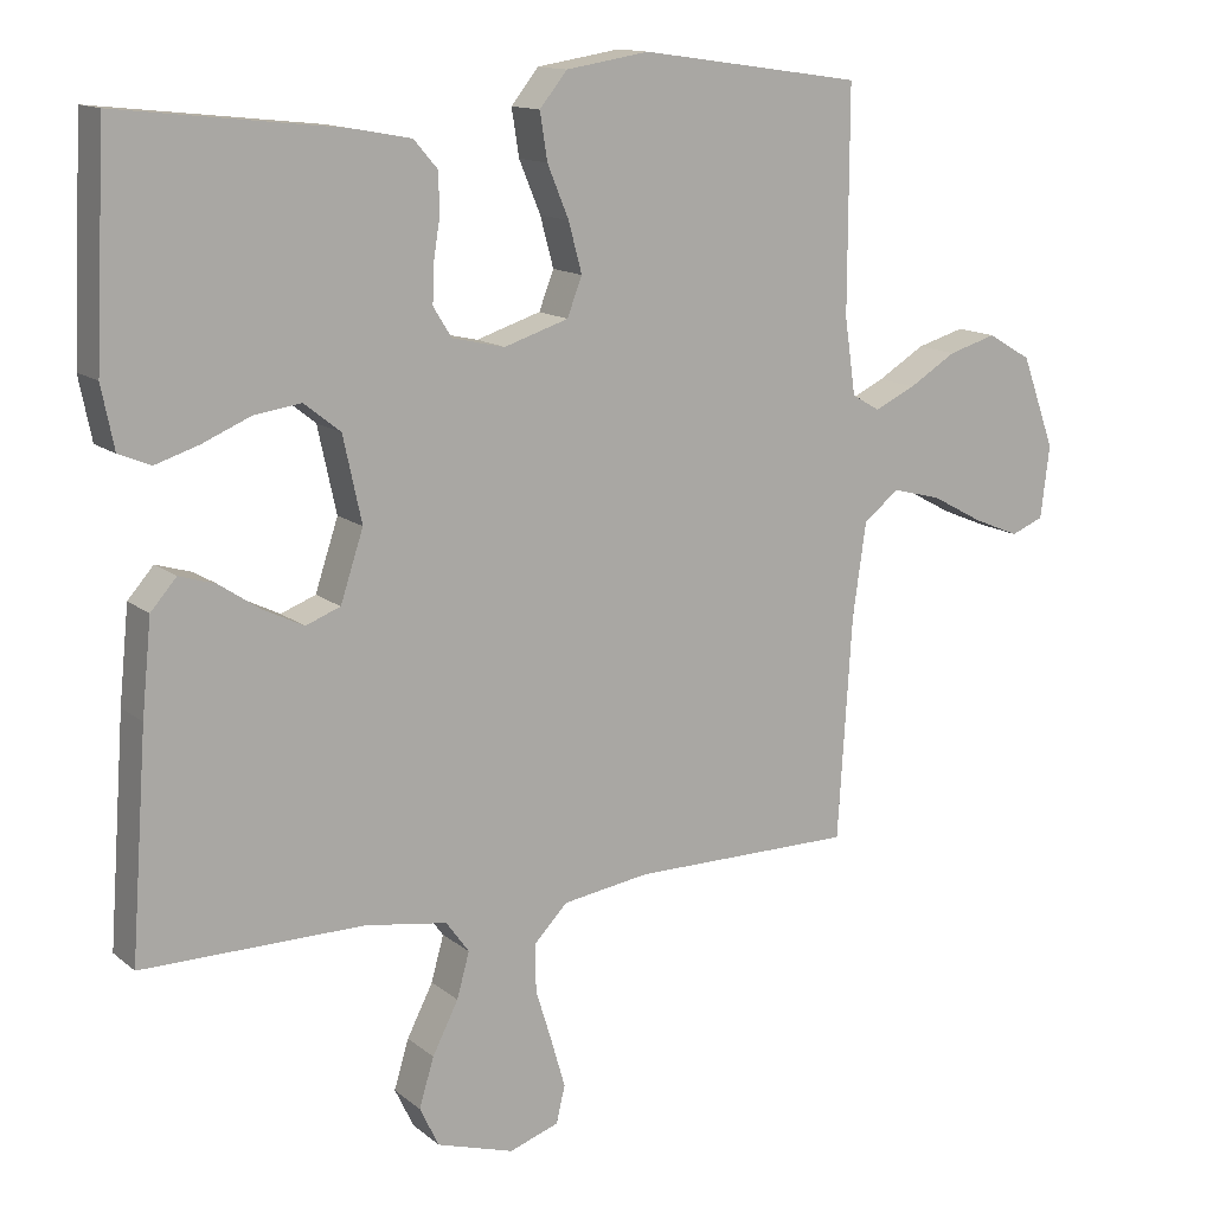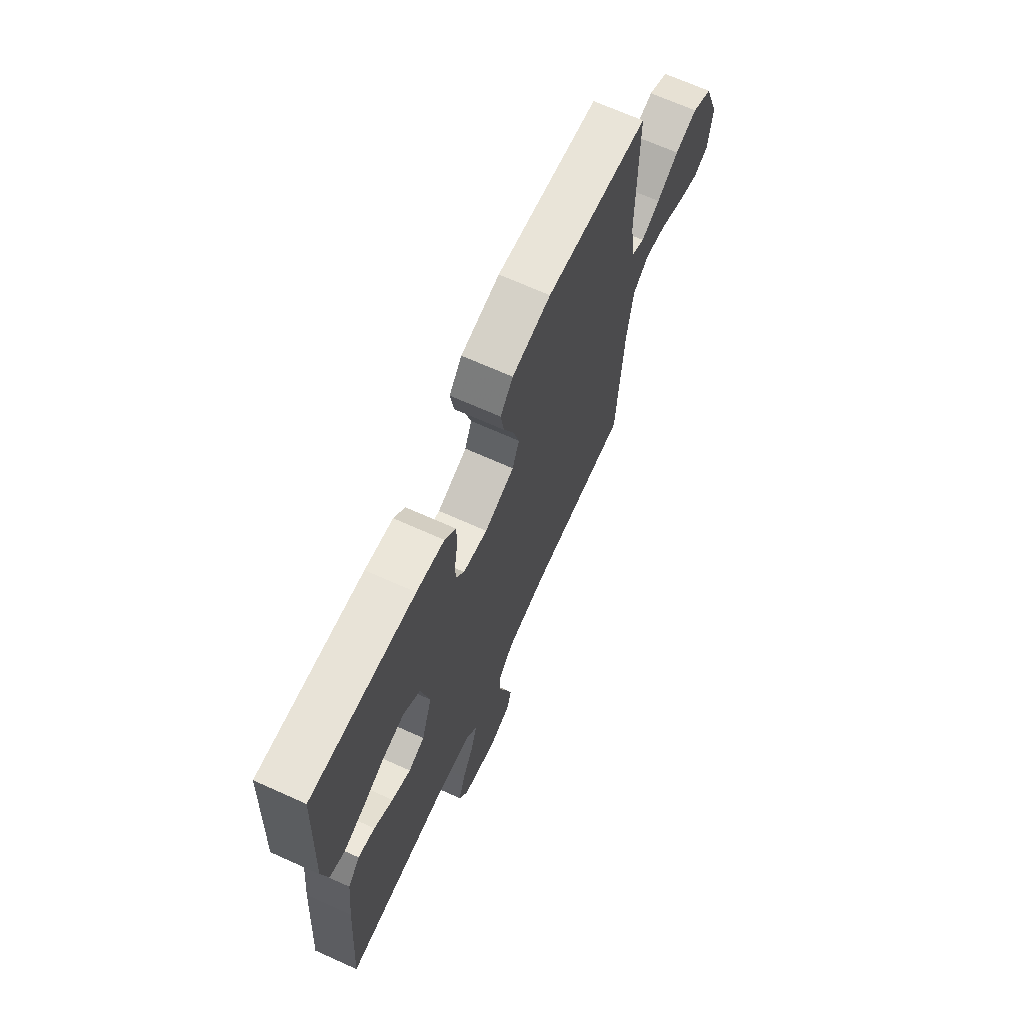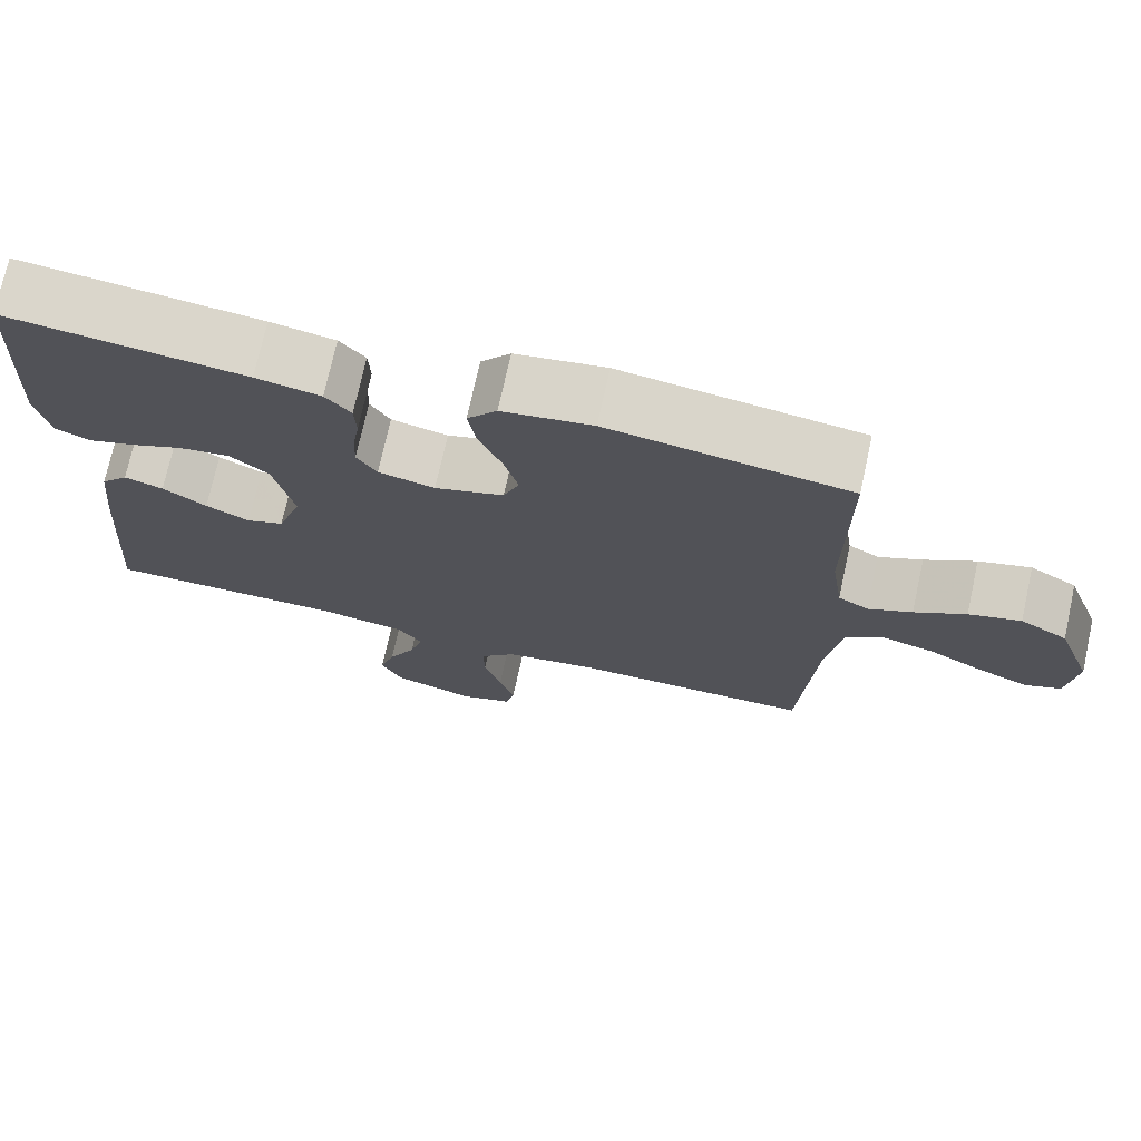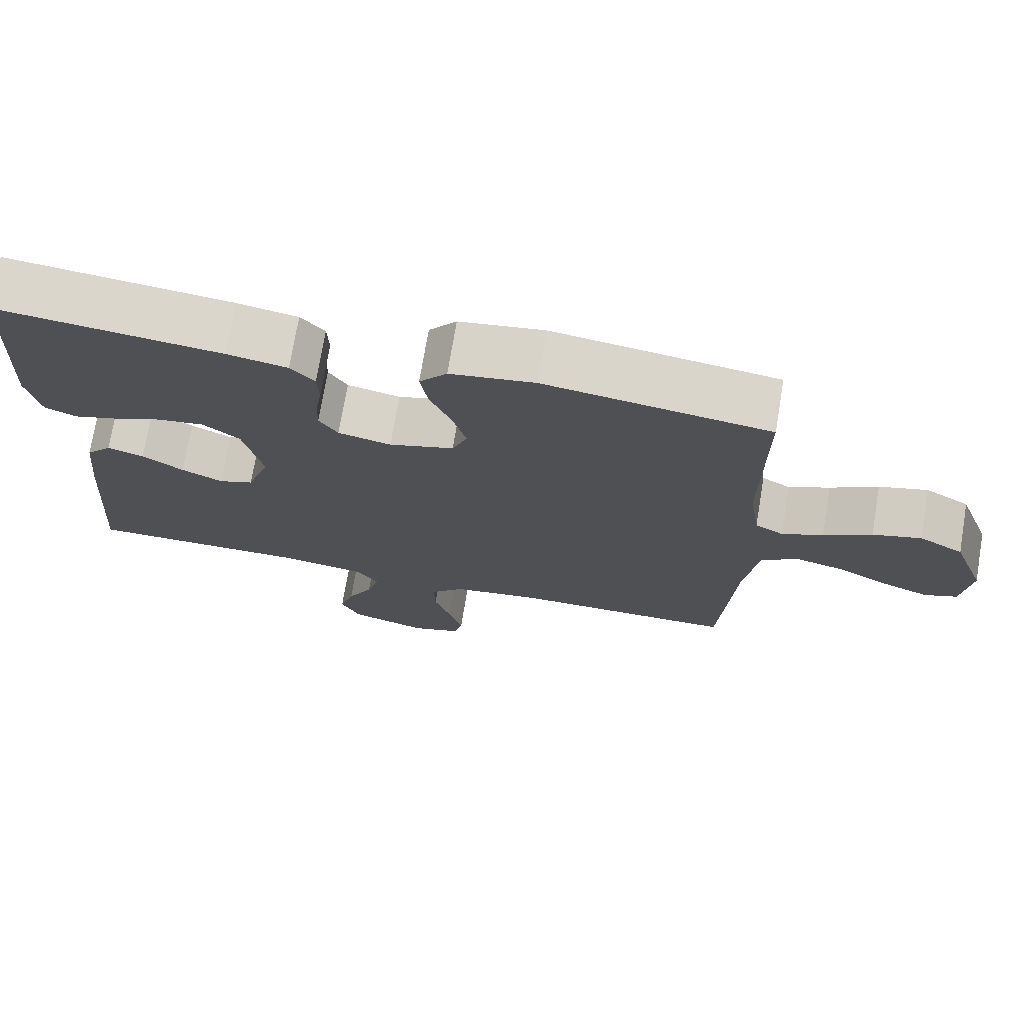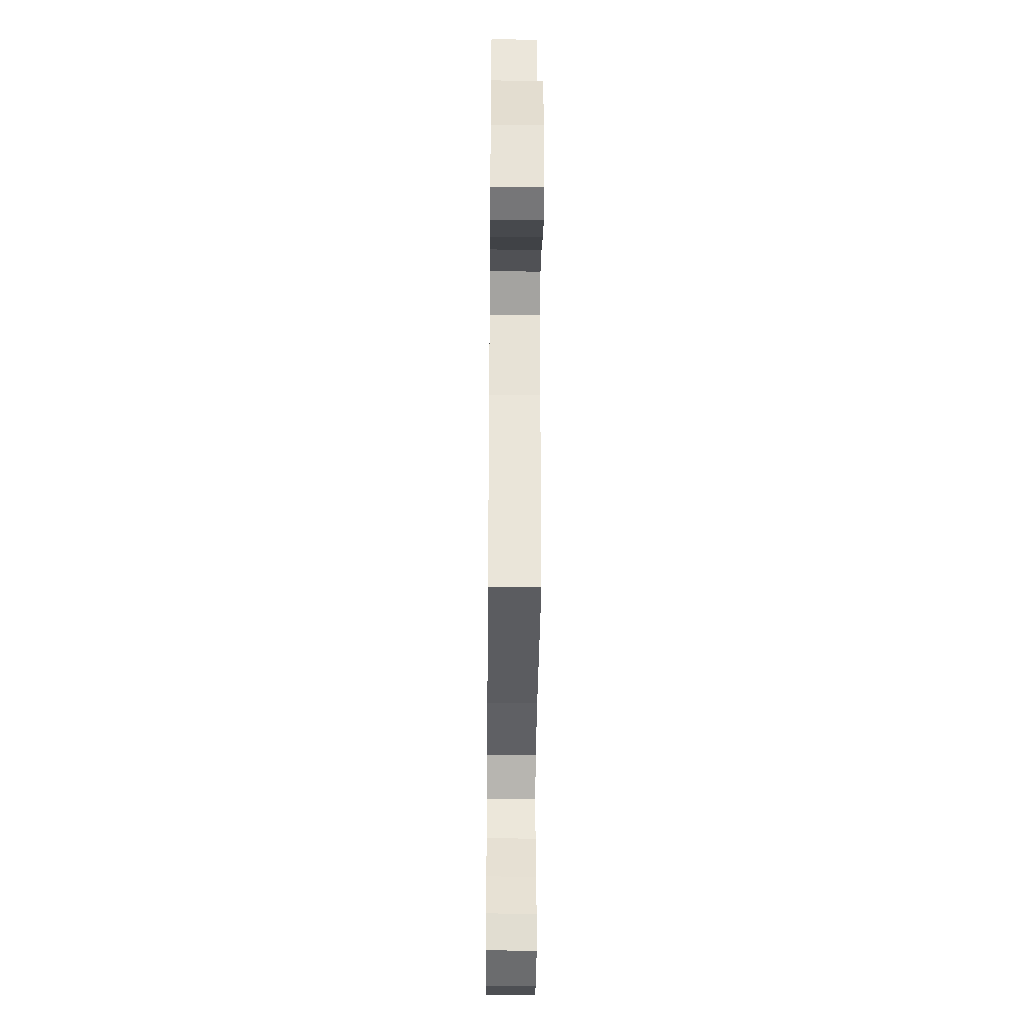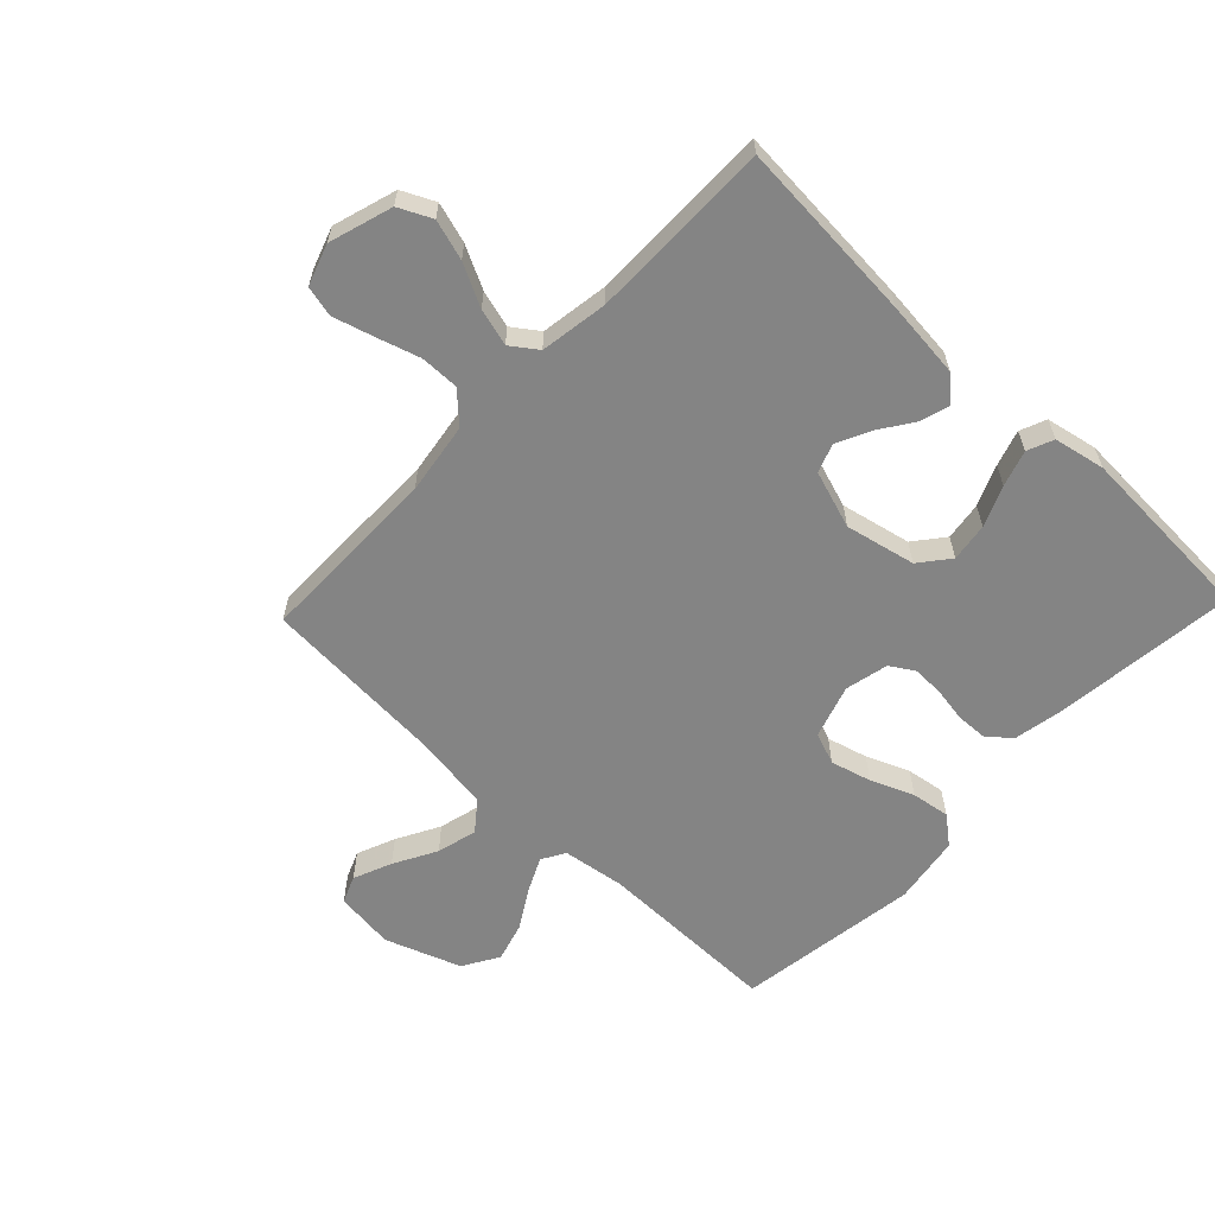
<metadata>
{"format":"obj","ext":"obj","renderer":"f3d","projection":"perspective","resolution":1024,"background":"white","views":[{"elev":13.5,"azim":-30.5,"up":"+Z"},{"elev":68.7,"azim":-65.8,"up":"+Z"},{"elev":73.2,"azim":12.4,"up":"+Z"},{"elev":73.4,"azim":9.5,"up":"+Z"},{"elev":-34.6,"azim":89.4,"up":"+Z"},{"elev":-61.3,"azim":-133.6,"up":"+Y"}]}
</metadata>
<code>
v 0.5 0.07 0.5
v 0.499 0.07 0.2
v 0.514 0.07 0.097
v 0.552 0.07 0.075
v 0.607 0.07 0.101
v 0.671 0.07 0.14
v 0.736 0.07 0.159
v 0.795 0.07 0.124
v 0.84 0.07 0
v 0.828 0.07 -0.098
v 0.784 0.07 -0.116
v 0.721 0.07 -0.09
v 0.651 0.07 -0.052
v 0.585 0.07 -0.035
v 0.537 0.07 -0.073
v 0.519 0.07 -0.2
v 0.5 0.07 -0.5
v 0.2 0.07 -0.501
v 0.082 0.07 -0.519
v 0.037 0.07 -0.566
v 0.038 0.07 -0.63
v 0.06 0.07 -0.701
v 0.079 0.07 -0.767
v 0.067 0.07 -0.817
v 0 0.07 -0.84
v -0.104 0.07 -0.808
v -0.13 0.07 -0.754
v -0.11 0.07 -0.688
v -0.075 0.07 -0.619
v -0.058 0.07 -0.558
v -0.089 0.07 -0.515
v -0.2 0.07 -0.498
v -0.5 0.07 -0.5
v -0.478 0.07 -0.2
v -0.465 0.07 -0.073
v -0.43 0.07 -0.033
v -0.381 0.07 -0.048
v -0.326 0.07 -0.085
v -0.271 0.07 -0.112
v -0.224 0.07 -0.094
v -0.193 0.07 0
v -0.218 0.07 0.115
v -0.267 0.07 0.154
v -0.33 0.07 0.145
v -0.396 0.07 0.117
v -0.455 0.07 0.098
v -0.498 0.07 0.116
v -0.515 0.07 0.2
v -0.5 0.07 0.5
v -0.2 0.07 0.467
v -0.119 0.07 0.452
v -0.087 0.07 0.415
v -0.085 0.07 0.363
v -0.094 0.07 0.307
v -0.096 0.07 0.255
v -0.071 0.07 0.215
v 0 0.07 0.199
v 0.087 0.07 0.227
v 0.107 0.07 0.279
v 0.089 0.07 0.346
v 0.06 0.07 0.416
v 0.05 0.07 0.479
v 0.087 0.07 0.525
v 0.2 0.07 0.543
v 0.5 0 0.5
v 0.499 0 0.2
v 0.514 0 0.097
v 0.552 0 0.075
v 0.607 0 0.101
v 0.671 0 0.14
v 0.736 0 0.159
v 0.795 0 0.124
v 0.84 0 0
v 0.828 0 -0.098
v 0.784 0 -0.116
v 0.721 0 -0.09
v 0.651 0 -0.052
v 0.585 0 -0.035
v 0.537 0 -0.073
v 0.519 0 -0.2
v 0.5 0 -0.5
v 0.2 0 -0.501
v 0.082 0 -0.519
v 0.037 0 -0.566
v 0.038 0 -0.63
v 0.06 0 -0.701
v 0.079 0 -0.767
v 0.067 0 -0.817
v 0 0 -0.84
v -0.104 0 -0.808
v -0.13 0 -0.754
v -0.11 0 -0.688
v -0.075 0 -0.619
v -0.058 0 -0.558
v -0.089 0 -0.515
v -0.2 0 -0.498
v -0.5 0 -0.5
v -0.478 0 -0.2
v -0.465 0 -0.073
v -0.43 0 -0.033
v -0.381 0 -0.048
v -0.326 0 -0.085
v -0.271 0 -0.112
v -0.224 0 -0.094
v -0.193 0 0
v -0.218 0 0.115
v -0.267 0 0.154
v -0.33 0 0.145
v -0.396 0 0.117
v -0.455 0 0.098
v -0.498 0 0.116
v -0.515 0 0.2
v -0.5 0 0.5
v -0.2 0 0.467
v -0.119 0 0.452
v -0.087 0 0.415
v -0.085 0 0.363
v -0.094 0 0.307
v -0.096 0 0.255
v -0.071 0 0.215
v 0 0 0.199
v 0.087 0 0.227
v 0.107 0 0.279
v 0.089 0 0.346
v 0.06 0 0.416
v 0.05 0 0.479
v 0.087 0 0.525
v 0.2 0 0.543
f 63 64 1 2
f 60 61 62 63
f 59 60 63 2
f 58 59 2 3
f 57 58 3 4
f 51 52 53 54
f 51 54 55
f 50 51 55
f 49 50 55
f 48 49 55 56
f 44 45 46 47
f 44 47 48 56
f 35 36 37 38
f 35 38 39
f 32 33 34 35
f 31 32 35 39
f 30 31 39 40
f 26 27 28 29
f 26 29 30
f 25 26 30
f 24 25 30
f 21 22 23 24
f 21 24 30 40
f 16 17 18
f 15 16 18 19
f 10 11 12 13
f 8 9 10 13
f 8 13 14
f 5 6 7 8
f 4 5 8 14
f 57 4 14 15
f 43 44 56 57
f 42 43 57 15
f 20 21 40 41
f 19 20 41 42
f 15 19 42
f 66 65 128 127
f 127 126 125 124
f 66 127 124 123
f 67 66 123 122
f 68 67 122 121
f 118 117 116 115
f 119 118 115
f 119 115 114
f 119 114 113
f 120 119 113 112
f 111 110 109 108
f 120 112 111 108
f 102 101 100 99
f 103 102 99
f 99 98 97 96
f 103 99 96 95
f 104 103 95 94
f 93 92 91 90
f 94 93 90
f 94 90 89
f 94 89 88
f 88 87 86 85
f 104 94 88 85
f 82 81 80
f 83 82 80 79
f 77 76 75 74
f 77 74 73 72
f 78 77 72
f 72 71 70 69
f 78 72 69 68
f 79 78 68 121
f 121 120 108 107
f 79 121 107 106
f 105 104 85 84
f 106 105 84 83
f 106 83 79
f 1 65 66 2
f 2 66 67 3
f 3 67 68 4
f 4 68 69 5
f 5 69 70 6
f 6 70 71 7
f 7 71 72 8
f 8 72 73 9
f 9 73 74 10
f 10 74 75 11
f 11 75 76 12
f 12 76 77 13
f 13 77 78 14
f 14 78 79 15
f 15 79 80 16
f 16 80 81 17
f 17 81 82 18
f 18 82 83 19
f 19 83 84 20
f 20 84 85 21
f 21 85 86 22
f 22 86 87 23
f 23 87 88 24
f 24 88 89 25
f 25 89 90 26
f 26 90 91 27
f 27 91 92 28
f 28 92 93 29
f 29 93 94 30
f 30 94 95 31
f 31 95 96 32
f 32 96 97 33
f 33 97 98 34
f 34 98 99 35
f 35 99 100 36
f 36 100 101 37
f 37 101 102 38
f 38 102 103 39
f 39 103 104 40
f 40 104 105 41
f 41 105 106 42
f 42 106 107 43
f 43 107 108 44
f 44 108 109 45
f 45 109 110 46
f 46 110 111 47
f 47 111 112 48
f 48 112 113 49
f 49 113 114 50
f 50 114 115 51
f 51 115 116 52
f 52 116 117 53
f 53 117 118 54
f 54 118 119 55
f 55 119 120 56
f 56 120 121 57
f 57 121 122 58
f 58 122 123 59
f 59 123 124 60
f 60 124 125 61
f 61 125 126 62
f 62 126 127 63
f 63 127 128 64
f 64 128 65 1

</code>
